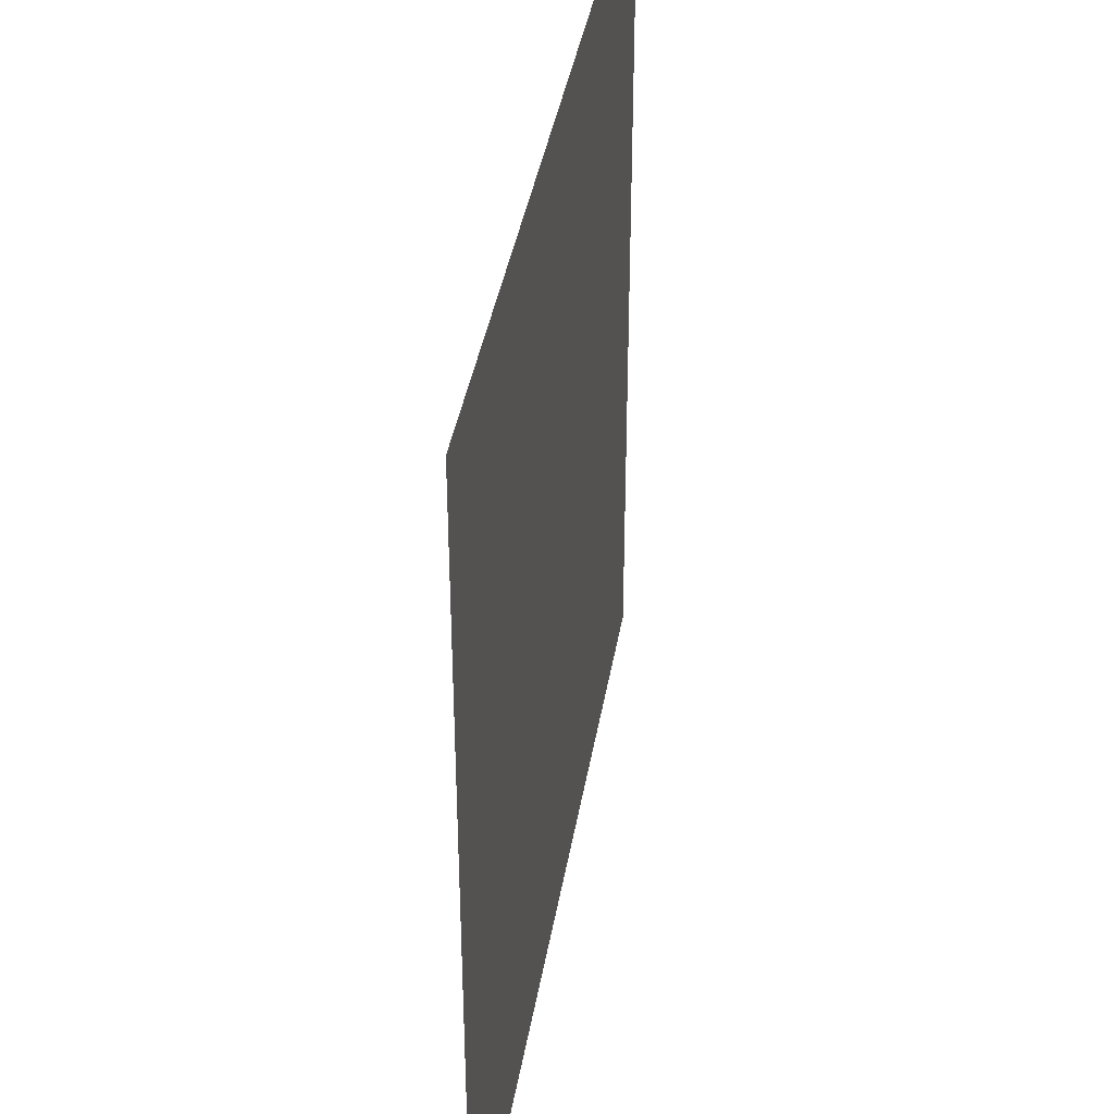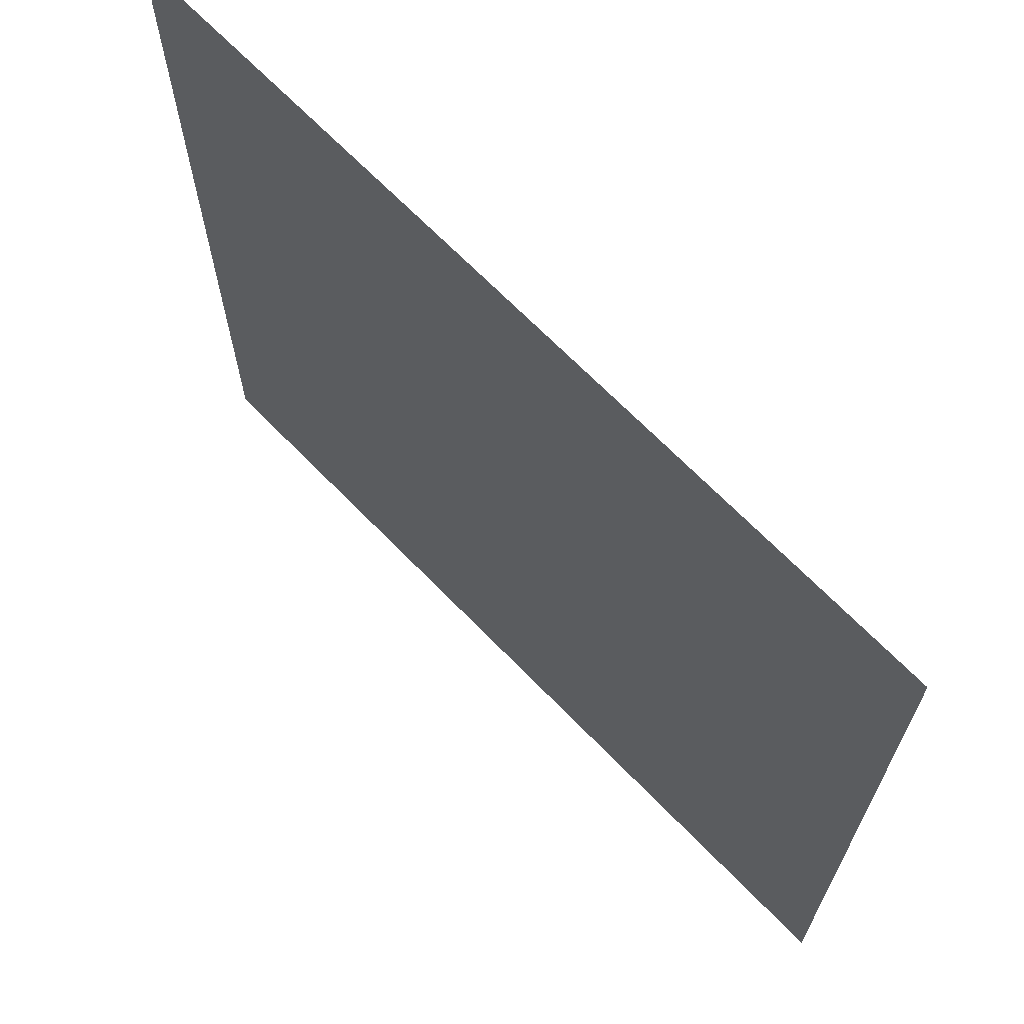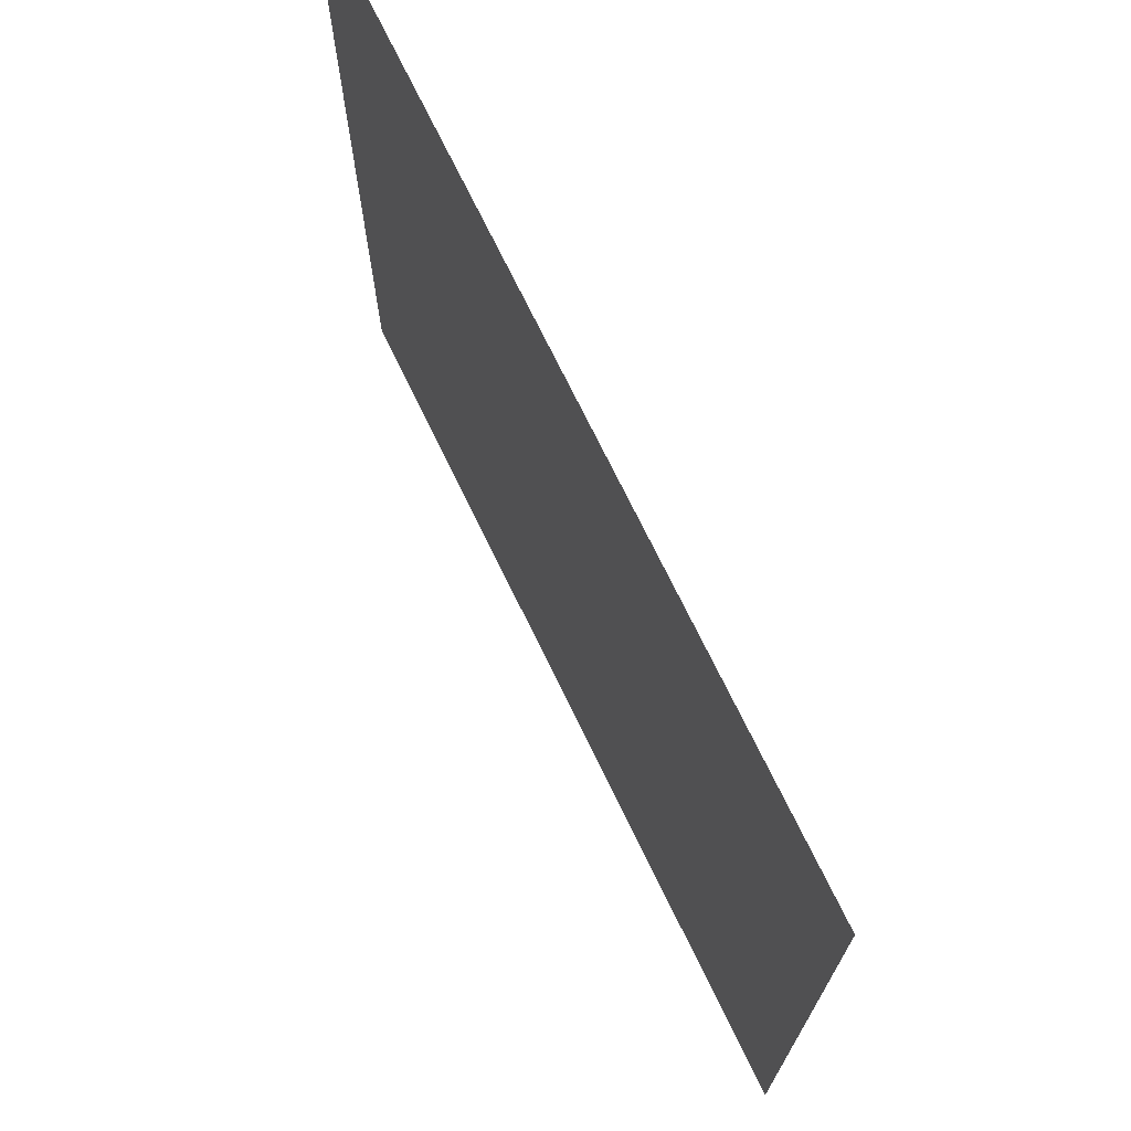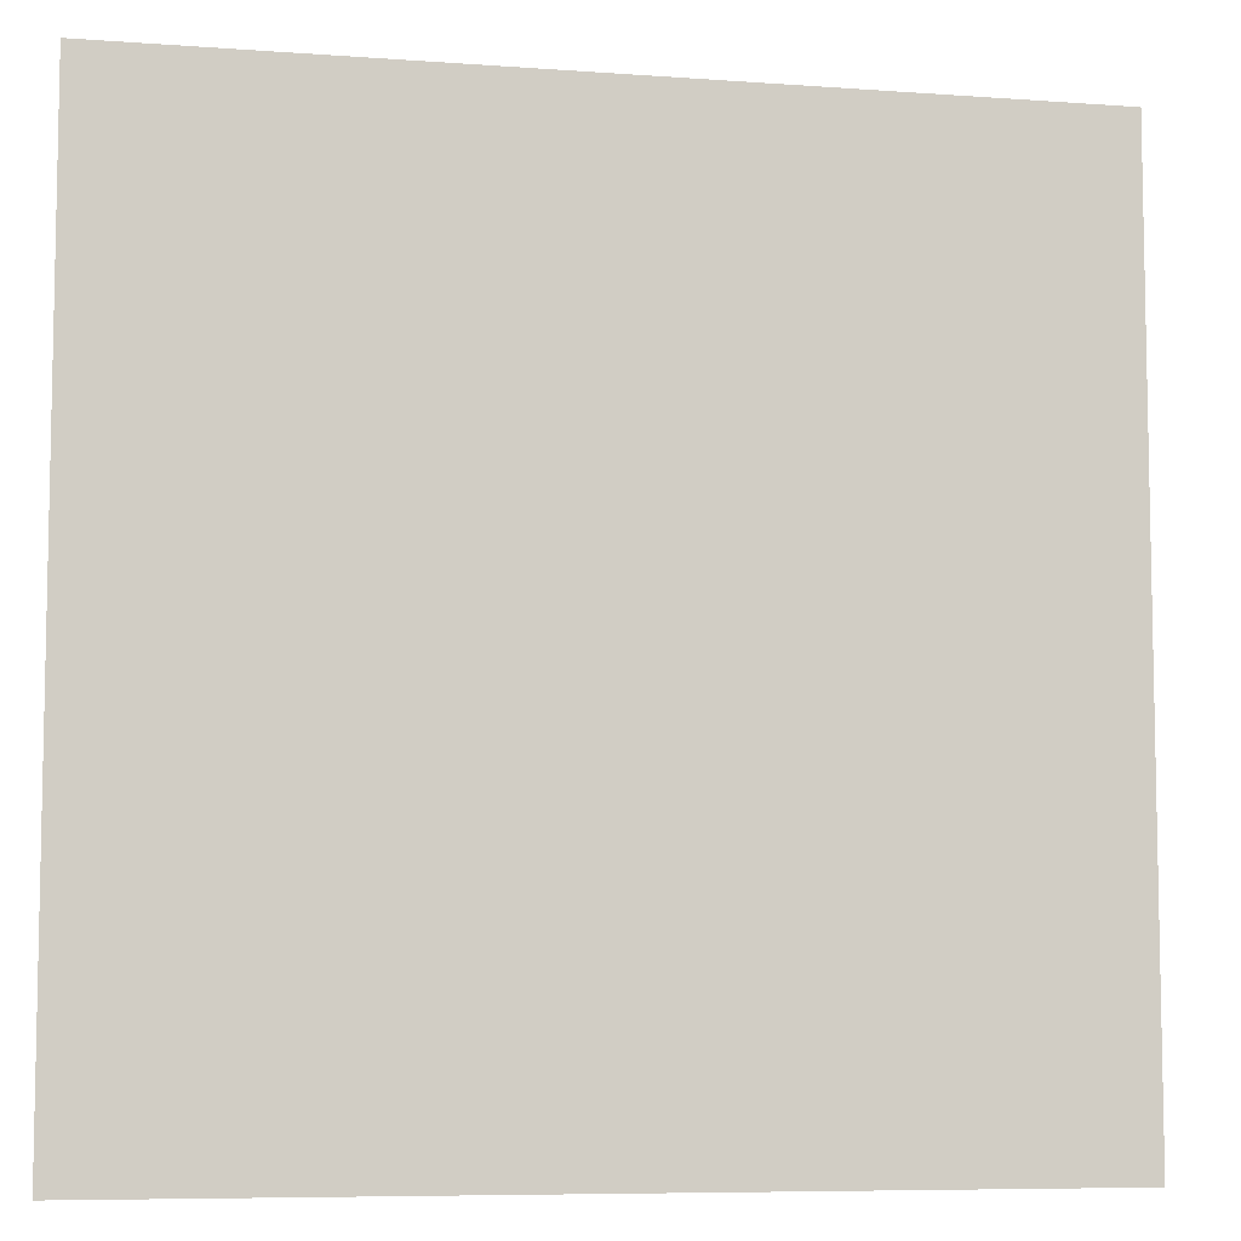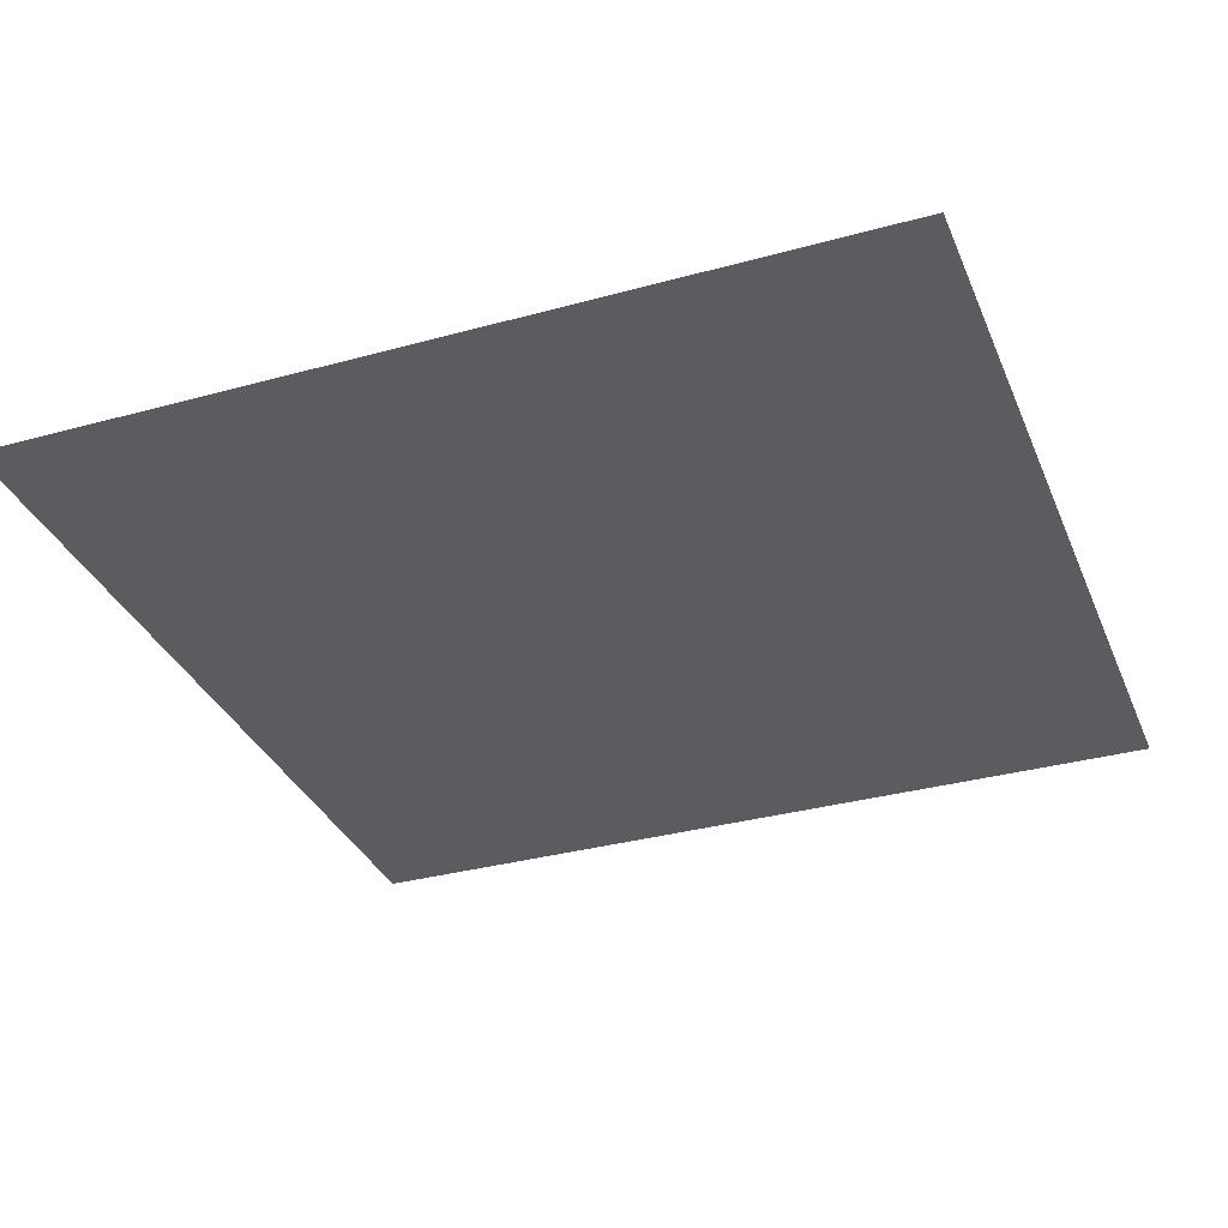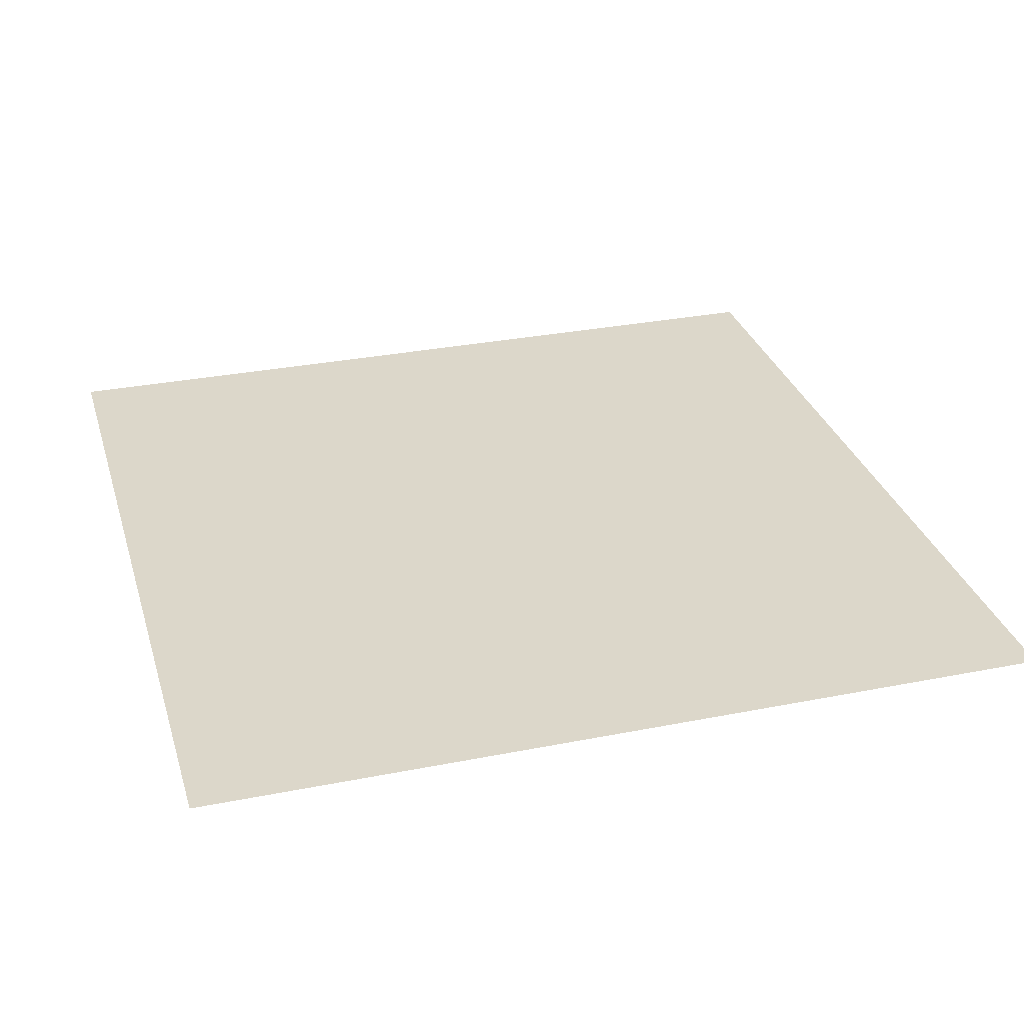
<metadata>
{"format":"obj","ext":"obj","renderer":"f3d","projection":"perspective","resolution":1024,"background":"white","views":[{"elev":39.3,"azim":-80.6,"up":"+Y"},{"elev":68.2,"azim":45.8,"up":"+Y"},{"elev":72.5,"azim":-115.9,"up":"+Y"},{"elev":-7.4,"azim":168.1,"up":"+Y"},{"elev":-33.6,"azim":-159.4,"up":"+Z"},{"elev":30.8,"azim":-105.9,"up":"+Z"}]}
</metadata>
<code>
g 193
v -0.5 -0.5 3.062e-17
v 0.5 -0.5 3.062e-17
v -0.5 0.5 -3.062e-17
v 0.5 0.5 -3.062e-17
f 2 4 1
f 3 1 4

</code>
